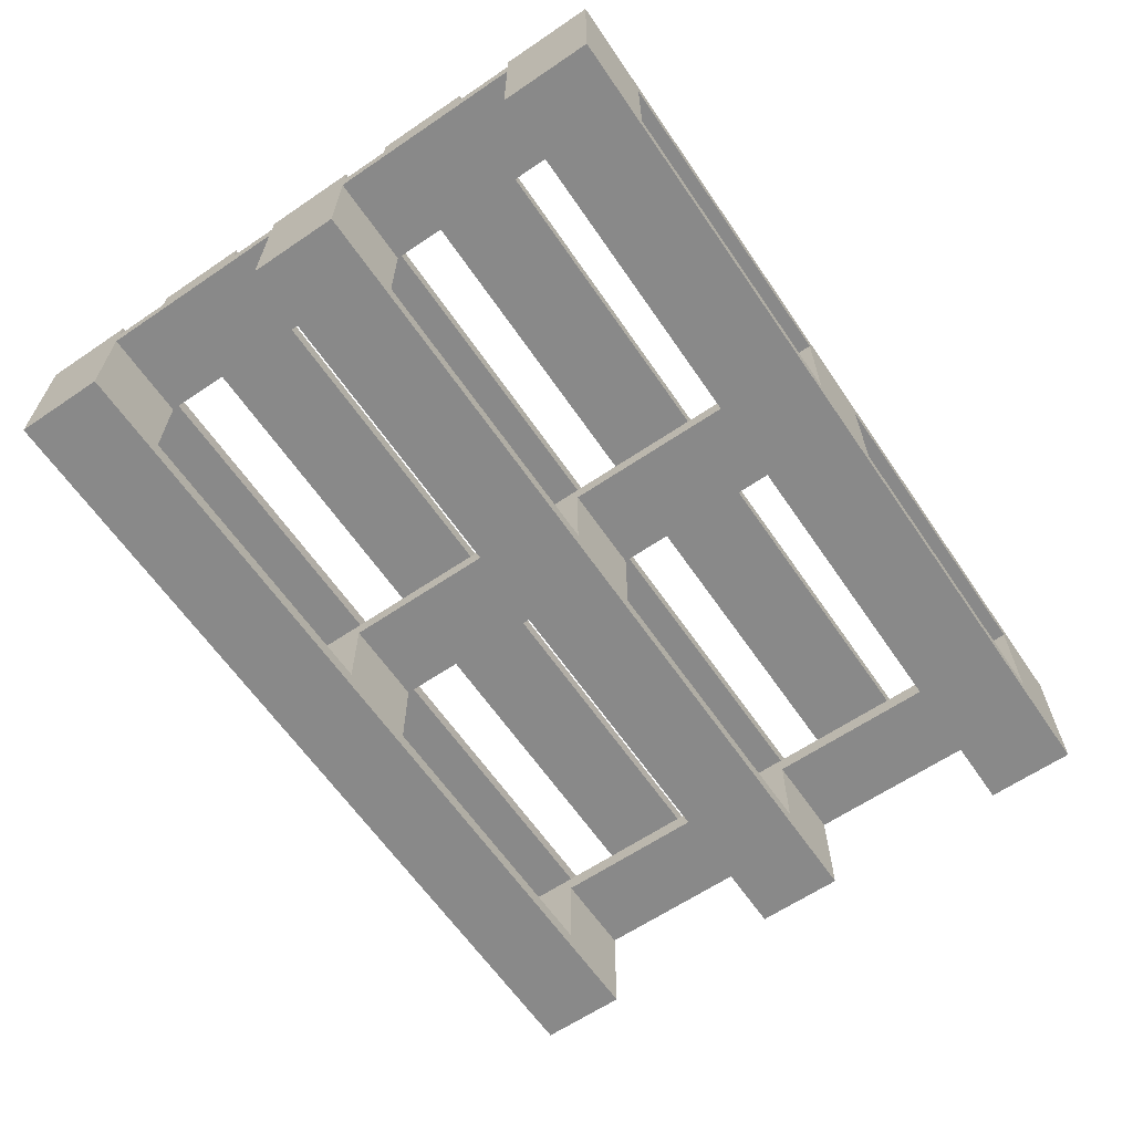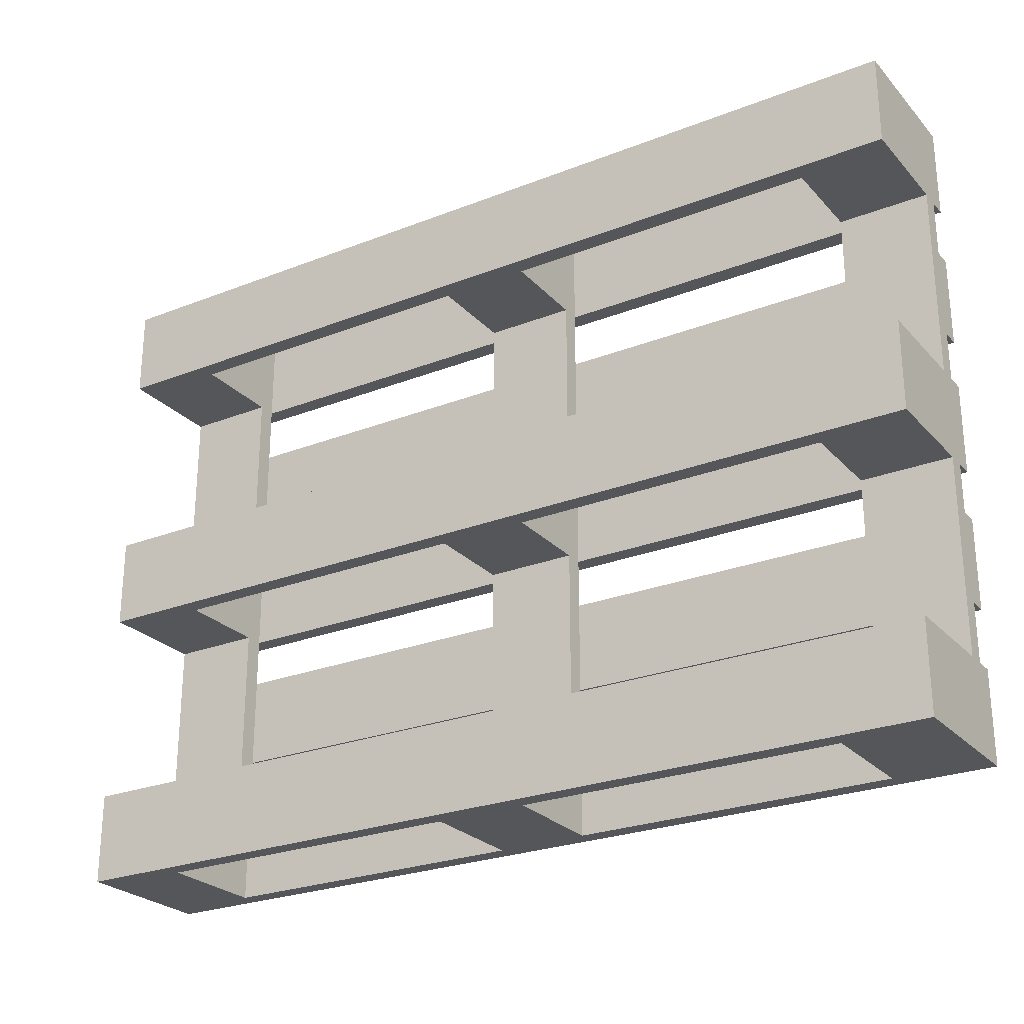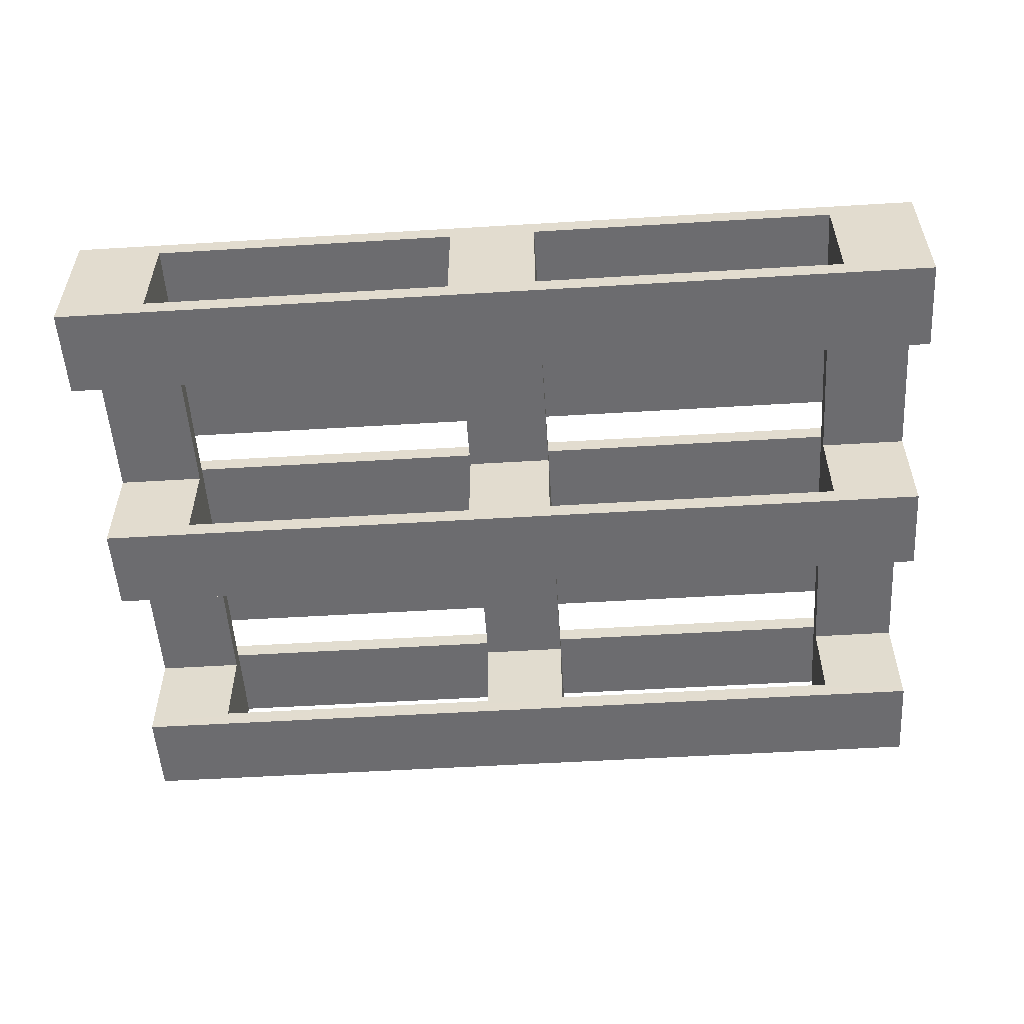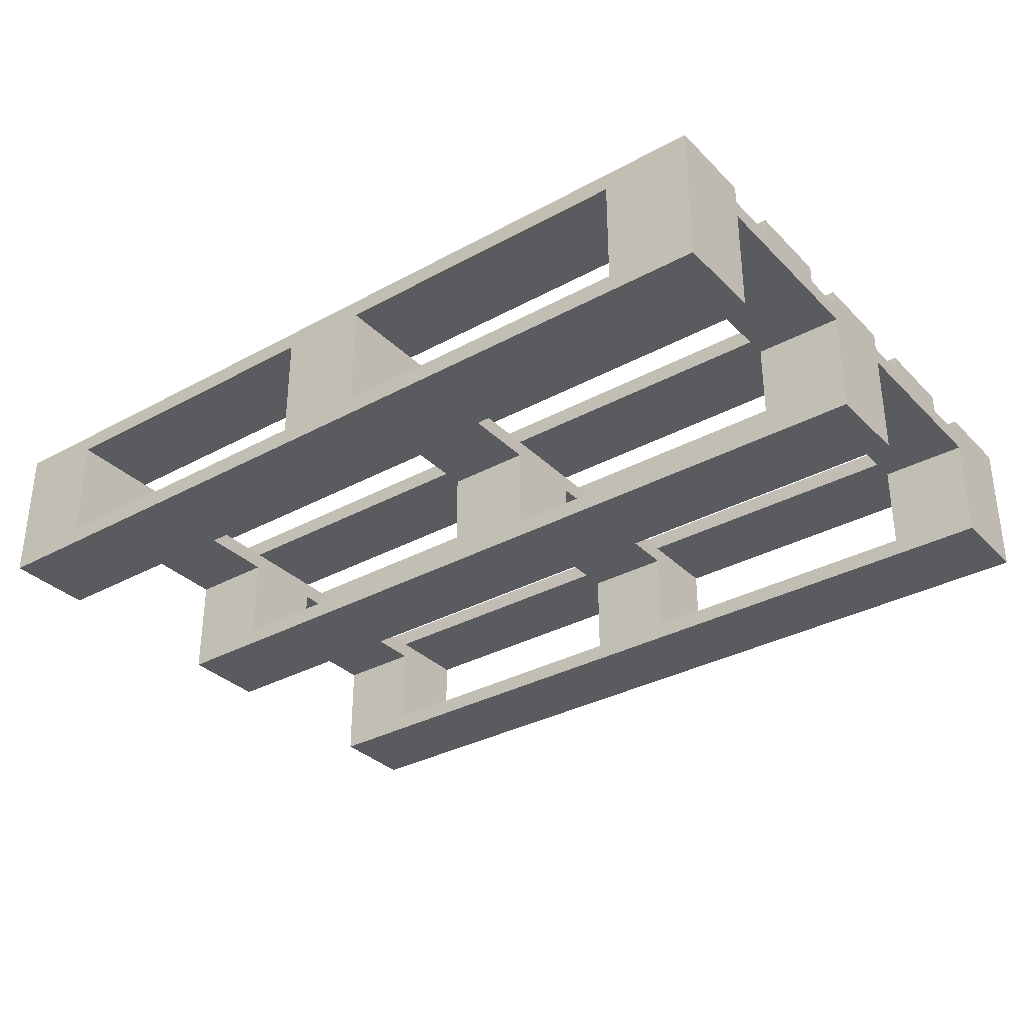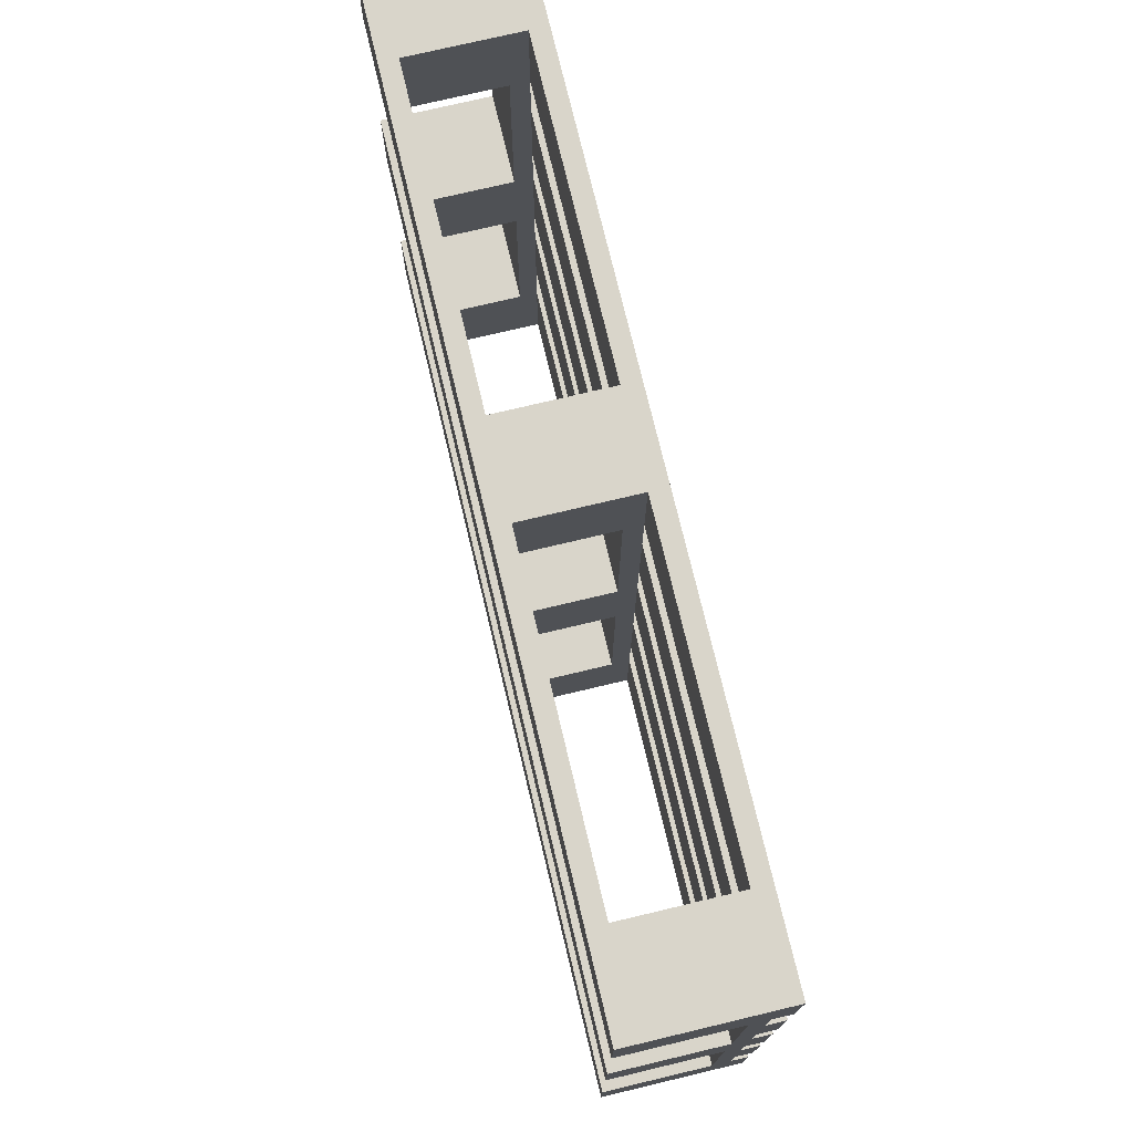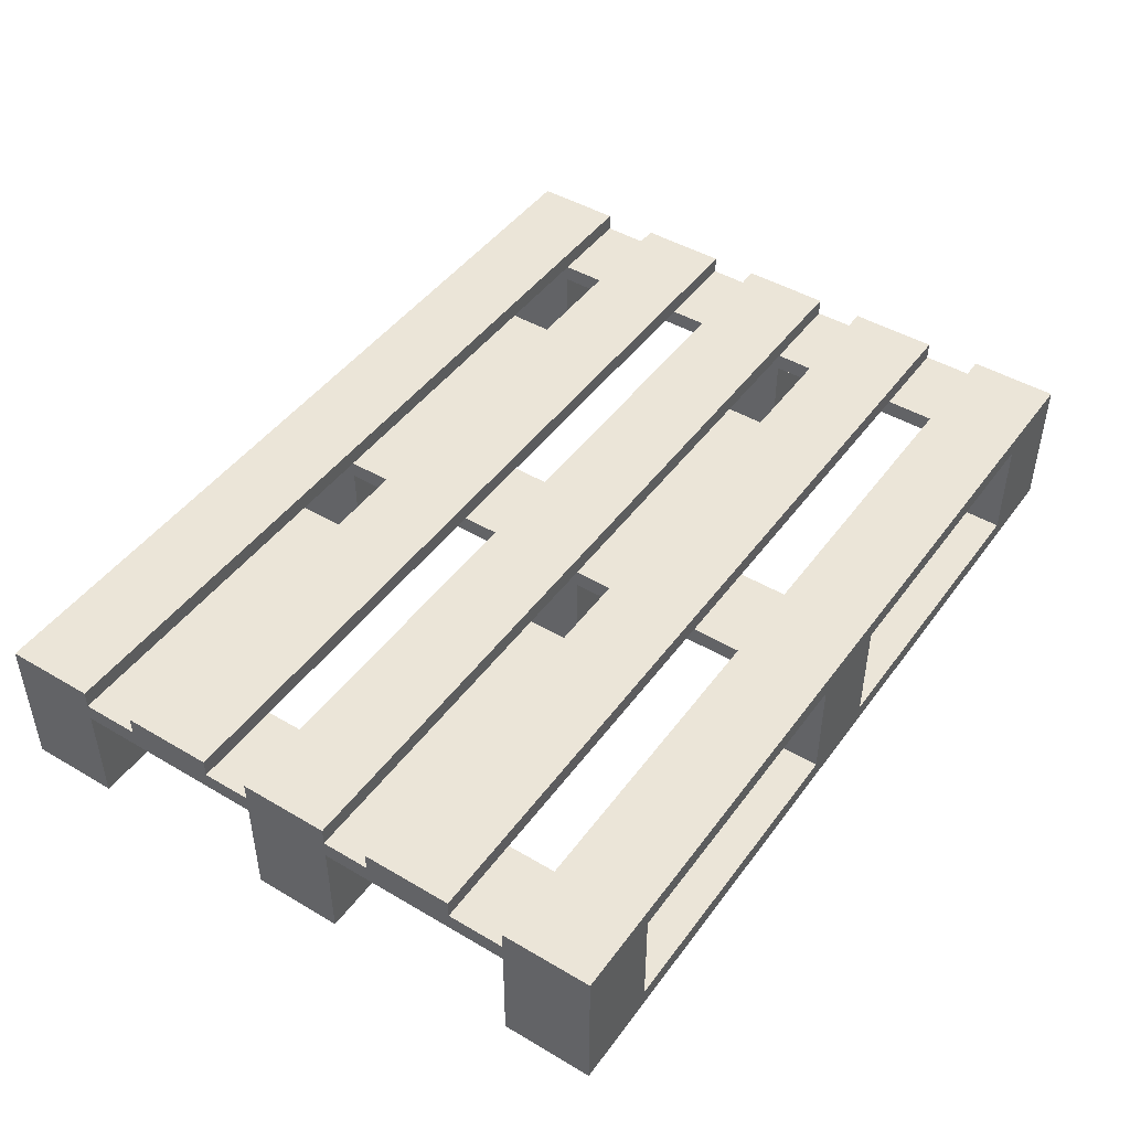
<metadata>
{"format":"obj","ext":"obj","renderer":"f3d","projection":"perspective","resolution":1024,"background":"white","views":[{"elev":-63.1,"azim":-55.6,"up":"+Y"},{"elev":-25.8,"azim":32.0,"up":"+Z"},{"elev":-53.8,"azim":3.7,"up":"+Y"},{"elev":-33.2,"azim":-143.1,"up":"+Y"},{"elev":74.6,"azim":76.6,"up":"+Z"},{"elev":45.9,"azim":-55.9,"up":"+Y"}]}
</metadata>
<code>
v 0.075 -0.09008 0.075
v 0.075 0.05983 0.075
v -0.075 0.05983 0.075
v -0.075 -0.09008 0.075
v 0.075 -0.09008 -0.075
v 0.075 0.05983 -0.075
v -0.075 -0.09008 -0.075
v -0.075 0.05983 -0.075
v -0.6 -0.12 -0.075
v -0.6 -0.12 0.075
v -0.75 -0.12 0.075
v -0.75 -0.12 -0.075
v -0.6 -0.09008 0.075
v -0.75 -0.09008 0.075
v 0.75 -0.12 -0.075
v 0.75 -0.09008 -0.075
v 0.75 -0.09008 0.075
v 0.75 -0.12 0.075
v 0.6 -0.09008 -0.075
v 0.6 -0.12 -0.075
v -0.75 -0.09008 -0.075
v -0.6 0.12 -0.55
v -0.75 0.12 -0.55
v -0.75 0.12 -0.4
v -0.6 0.12 -0.4
v -0.75 0.0899 -0.4002
v -0.6 0.0899 -0.4002
v 0.75 0.0899 -0.55
v 0.75 0.12 -0.55
v 0.75 0.12 -0.4
v 0.75 0.0899 -0.4002
v 0.6 0.12 -0.55
v 0.6 0.0899 -0.55
v -0.75 0.0899 -0.55
v -0.6 0.12 -0.305
v -0.75 0.12 -0.305
v -0.75 0.12 -0.155
v -0.6 0.12 -0.155
v -0.75 0.08993 -0.1551
v -0.6 0.08994 -0.1551
v 0.75 0.08993 -0.3049
v 0.75 0.12 -0.305
v 0.75 0.12 -0.155
v 0.75 0.08992 -0.1551
v 0.6 0.12 -0.305
v 0.6 0.08993 -0.3048
v -0.75 0.08993 -0.3049
v -0.6 0.12 -0.075
v -0.75 0.12 -0.075
v -0.75 0.12 0.075
v -0.6 0.12 0.075
v -0.75 0.0899 0.075
v -0.6 0.0899 0.075
v 0.75 0.0899 -0.075
v 0.75 0.12 -0.075
v 0.75 0.12 0.075
v 0.75 0.0899 0.075
v 0.6 0.12 -0.075
v 0.6 0.0899 -0.075
v -0.75 0.0899 -0.075
v -0.6 0.12 0.155
v -0.75 0.12 0.155
v -0.75 0.12 0.305
v -0.6 0.12 0.305
v -0.75 0.08993 0.305
v -0.6 0.08993 0.305
v 0.75 0.08993 0.155
v 0.75 0.12 0.155
v 0.75 0.12 0.305
v 0.75 0.08993 0.305
v 0.6 0.12 0.155
v 0.6 0.08993 0.155
v -0.75 0.08993 0.155
v -0.6 0.12 0.4
v -0.75 0.12 0.4
v -0.75 0.12 0.55
v -0.6 0.12 0.55
v -0.75 0.0899 0.55
v -0.6 0.0899 0.55
v 0.75 0.0899 0.4002
v 0.75 0.12 0.4
v 0.75 0.12 0.55
v 0.75 0.0899 0.55
v 0.6 0.12 0.4
v 0.6 0.0899 0.4002
v -0.75 0.0899 0.4002
v 0.75 -0.09008 -0.4
v 0.75 0.05983 -0.4002
v 0.6 0.05983 -0.4002
v 0.6 -0.09008 -0.4
v 0.75 -0.09008 -0.55
v 0.75 0.05983 -0.55
v 0.6 -0.09008 -0.55
v 0.6 0.05983 -0.55
v 0.75 0.05983 0.075
v 0.6 0.05983 0.075
v 0.6 -0.09008 0.075
v 0.75 0.05983 -0.075
v 0.6 0.05983 -0.075
v 0.75 -0.09008 0.55
v 0.75 0.05983 0.55
v 0.6 0.05983 0.55
v 0.6 -0.09008 0.55
v 0.75 -0.09008 0.4
v 0.75 0.05983 0.4002
v 0.6 -0.09008 0.4
v 0.6 0.05983 0.4002
v -0.6 -0.09008 0.55
v -0.6 0.05983 0.55
v -0.75 0.05983 0.55
v -0.75 -0.09008 0.55
v -0.6 -0.09008 0.4
v -0.6 0.05983 0.4002
v -0.75 -0.09008 0.4
v -0.75 0.05983 0.4002
v -0.6 -0.09008 -0.4
v -0.6 0.05983 -0.4002
v -0.75 0.05983 -0.4002
v -0.75 -0.09008 -0.4
v -0.6 -0.09008 -0.55
v -0.6 0.05983 -0.55
v -0.75 -0.09008 -0.55
v -0.75 0.05983 -0.55
v -0.6 0.05983 0.075
v -0.75 0.05983 0.075
v -0.6 -0.09008 -0.075
v -0.6 0.05983 -0.075
v -0.75 0.05983 -0.075
v 0.075 -0.09008 -0.4
v 0.075 0.05983 -0.4002
v -0.075 0.05983 -0.4002
v -0.075 -0.09008 -0.4
v 0.075 -0.09008 -0.55
v 0.075 0.05983 -0.55
v -0.075 -0.09008 -0.55
v -0.075 0.05983 -0.55
v 0.075 -0.09008 0.55
v 0.075 0.05983 0.55
v -0.075 0.05983 0.55
v -0.075 -0.09008 0.55
v 0.075 -0.09008 0.4
v 0.075 0.05983 0.4002
v -0.075 -0.09008 0.4
v -0.075 0.05983 0.4002
v -0.6 -0.12 -0.55
v -0.6 -0.12 -0.4
v -0.75 -0.12 -0.4
v -0.75 -0.12 -0.55
v 0.75 -0.12 -0.55
v 0.75 -0.12 -0.4
v 0.6 -0.12 -0.55
v -0.6 -0.12 0.4
v -0.6 -0.12 0.55
v -0.75 -0.12 0.55
v -0.75 -0.12 0.4
v 0.75 -0.12 0.4
v 0.75 -0.12 0.55
v 0.6 -0.12 0.4
v -0.6 0.0899 0.4002
v -0.6 0.0899 -0.55
v 0.6 0.0899 0.55
v 0.6 0.0899 -0.4002
v 0.075 0.0899 0.55
v -0.075 0.0899 0.55
v 0.075 0.0899 0.4002
v -0.075 0.0899 -0.55
v 0.075 0.0899 -0.55
v -0.075 0.0899 -0.4002
v 0.6 -0.12 0.075
v 0.075 -0.12 0.075
v 0.075 -0.12 -0.075
v -0.075 -0.12 -0.075
v 0.075 0.12 -0.55
v 0.075 0.12 -0.4
v 0.6 0.12 -0.4
v 0.075 0.0899 -0.4002
v -0.075 0.12 -0.55
v 0.075 0.12 -0.305
v 0.075 0.12 -0.155
v 0.6 0.12 -0.155
v 0.075 0.08993 -0.1551
v 0.6 0.08993 -0.1551
v -0.075 0.12 -0.305
v -0.075 0.08993 -0.3049
v -0.6 0.08995 -0.3049
v 0.075 0.12 -0.075
v 0.075 0.12 0.075
v 0.6 0.12 0.075
v 0.075 0.0899 0.075
v 0.6 0.0899 0.075
v -0.075 0.12 -0.075
v -0.075 0.0899 -0.075
v -0.6 0.0899 -0.075
v 0.075 0.12 0.155
v 0.075 0.12 0.305
v 0.6 0.12 0.305
v 0.075 0.08993 0.305
v 0.6 0.08993 0.305
v -0.075 0.12 0.155
v -0.075 0.08993 0.155
v -0.6 0.08993 0.155
v 0.075 0.12 0.4
v 0.075 0.12 0.55
v 0.6 0.12 0.55
v -0.075 0.12 0.4
v -0.075 0.0899 0.4002
v 0.6 -0.12 -0.4
v 0.075 -0.12 -0.4
v 0.075 -0.12 -0.55
v -0.075 -0.12 -0.55
v 0.6 -0.12 0.55
v 0.075 -0.12 0.55
v 0.075 -0.12 0.4
v -0.075 -0.12 0.4
v -0.075 -0.12 0.075
v -0.075 0.12 -0.4
v -0.075 0.12 -0.155
v -0.075 0.08994 -0.1551
v 0.075 0.08993 -0.3049
v -0.075 0.12 0.075
v -0.075 0.0899 0.075
v 0.075 0.0899 -0.075
v -0.075 0.12 0.305
v -0.075 0.08993 0.305
v 0.075 0.08993 0.155
v -0.075 0.12 0.55
v -0.075 -0.12 -0.4
v -0.075 -0.12 0.55
v -0.6 0.05983 -0.1552
v -0.75 0.05983 0.1549
v 0.75 0.05983 -0.1552
v 0.6 0.05983 0.1549
v 0.075 0.05983 -0.1552
v -0.075 0.05983 0.1549
v -0.6 0.05983 0.3049
v 0.75 0.05983 0.3049
v 0.075 0.05983 0.3049
v -0.75 0.05983 -0.3047
v 0.6 0.05983 -0.3047
v -0.075 0.05983 -0.3047
v -0.75 0.05983 0.3049
v 0.6 0.05983 0.3049
v -0.075 0.05983 0.3049
v -0.6 0.05983 0.1549
v 0.75 0.05983 0.1549
v 0.075 0.05983 0.1549
v -0.6 0.05983 -0.3047
v 0.75 0.05983 -0.3047
v 0.075 0.05983 -0.3047
v -0.75 0.05983 -0.1552
v 0.6 0.05983 -0.1552
v -0.075 0.05983 -0.1552
g Pallet
f 1 2 3 4
f 5 6 2 1
f 7 8 6 5
f 4 3 8 7
f 9 10 11 12
f 13 14 11 10
f 15 16 17 18
f 19 16 15 20
f 11 14 21 12
f 22 23 24 25
f 25 24 26 27
f 28 29 30 31
f 32 29 28 33
f 26 24 23 34
f 35 36 37 38
f 38 37 39 40
f 41 42 43 44
f 45 42 41 46
f 39 37 36 47
f 48 49 50 51
f 51 50 52 53
f 54 55 56 57
f 58 55 54 59
f 52 50 49 60
f 61 62 63 64
f 64 63 65 66
f 67 68 69 70
f 71 68 67 72
f 65 63 62 73
f 74 75 76 77
f 77 76 78 79
f 80 81 82 83
f 84 81 80 85
f 78 76 75 86
f 87 88 89 90
f 91 92 88 87
f 93 94 92 91
f 90 89 94 93
f 17 95 96 97
f 16 98 95 17
f 19 99 98 16
f 97 96 99 19
f 100 101 102 103
f 104 105 101 100
f 106 107 105 104
f 103 102 107 106
f 108 109 110 111
f 112 113 109 108
f 114 115 113 112
f 111 110 115 114
f 116 117 118 119
f 120 121 117 116
f 122 123 121 120
f 119 118 123 122
f 13 124 125 14
f 126 127 124 13
f 21 128 127 126
f 14 125 128 21
f 129 130 131 132
f 133 134 130 129
f 135 136 134 133
f 132 131 136 135
f 137 138 139 140
f 141 142 138 137
f 143 144 142 141
f 140 139 144 143
f 145 146 147 148
f 116 119 147 146
f 149 91 87 150
f 93 91 149 151
f 147 119 122 148
f 152 153 154 155
f 108 111 154 153
f 156 104 100 157
f 106 104 156 158
f 154 111 114 155
f 109 79 78 110
f 159 79 109 113
f 123 34 160 121
f 26 34 123 118
f 101 83 161 102
f 80 83 101 105
f 94 33 28 92
f 162 33 94 89
f 138 163 164 139
f 165 163 138 142
f 136 166 167 134
f 168 166 136 131
f 169 170 171 20
f 97 1 170 169
f 126 7 172 9
f 32 173 174 175
f 175 174 176 162
f 22 177 166 160
f 45 178 179 180
f 180 179 181 182
f 35 183 184 185
f 58 186 187 188
f 188 187 189 190
f 48 191 192 193
f 71 194 195 196
f 196 195 197 198
f 61 199 200 201
f 84 202 203 204
f 204 203 163 161
f 74 205 206 159
f 207 208 209 151
f 90 129 208 207
f 120 135 210 145
f 211 212 213 158
f 103 137 212 211
f 112 143 214 152
f 171 170 215 172
f 170 1 4 215
f 172 7 5 171
f 174 173 177 216
f 176 174 216 168
f 166 177 173 167
f 179 178 183 217
f 181 179 217 218
f 184 183 178 219
f 187 186 191 220
f 189 187 220 221
f 192 191 186 222
f 195 194 199 223
f 197 195 223 224
f 200 199 194 225
f 203 202 205 226
f 163 203 226 164
f 206 205 202 165
f 209 208 227 210
f 208 129 132 227
f 210 135 133 209
f 213 212 228 214
f 212 137 140 228
f 214 143 141 213
f 40 193 127 229
f 73 52 125 230
f 44 54 98 231
f 72 190 96 232
f 181 222 6 233
f 200 221 3 234
f 127 193 53 124
f 125 52 60 128
f 98 54 57 95
f 96 190 59 99
f 6 222 189 2
f 3 221 192 8
f 215 10 9 172
f 4 13 10 215
f 177 22 25 216
f 216 25 27 168
f 183 35 38 217
f 217 38 40 218
f 191 48 51 220
f 220 51 53 221
f 199 61 64 223
f 223 64 66 224
f 205 74 77 226
f 226 77 79 164
f 227 146 145 210
f 132 116 146 227
f 228 153 152 214
f 140 108 153 228
f 21 126 9 12
f 23 22 160 34
f 36 35 185 47
f 49 48 193 60
f 62 61 201 73
f 75 74 159 86
f 122 120 145 148
f 114 112 152 155
f 5 19 20 171
f 173 32 33 167
f 178 45 46 219
f 186 58 59 222
f 194 71 72 225
f 202 84 85 165
f 133 93 151 209
f 141 106 158 213
f 18 169 20 15
f 17 97 169 18
f 29 32 175 30
f 30 175 162 31
f 42 45 180 43
f 43 180 182 44
f 55 58 188 56
f 56 188 190 57
f 68 71 196 69
f 69 196 198 70
f 81 84 204 82
f 82 204 161 83
f 150 207 151 149
f 87 90 207 150
f 157 211 158 156
f 100 103 211 157
f 66 159 113 235
f 70 80 105 236
f 197 165 142 237
f 78 86 115 110
f 161 85 107 102
f 164 206 144 139
f 47 26 118 238
f 46 162 89 239
f 184 168 131 240
f 160 27 117 121
f 28 31 88 92
f 167 176 130 134
f 86 65 241 115
f 85 198 242 107
f 206 224 243 144
f 53 201 244 124
f 57 67 245 95
f 189 225 246 2
f 241 65 73 230
f 242 198 72 232
f 243 224 200 234
f 244 201 66 235
f 245 67 70 236
f 246 225 197 237
f 237 142 144 243
f 246 237 243 234
f 2 246 234 3
f 221 200 225 189
f 224 206 165 197
f 190 72 67 57
f 198 85 80 70
f 242 236 105 107
f 236 242 232 245
f 95 245 232 96
f 27 185 247 117
f 31 41 248 88
f 176 219 249 130
f 60 39 250 128
f 59 182 251 99
f 192 218 252 8
f 247 185 40 229
f 248 41 44 231
f 249 219 181 233
f 250 39 47 238
f 251 182 46 239
f 252 218 184 240
f 251 231 98 99
f 248 231 251 239
f 88 248 239 89
f 46 41 31 162
f 182 59 54 44
f 8 252 233 6
f 181 218 192 222
f 240 131 130 249
f 219 176 168 184
f 252 240 249 233
f 238 118 117 247
f 26 47 185 27
f 229 127 128 250
f 40 39 60 193
f 230 125 124 244
f 53 52 73 201
f 115 241 235 113
f 66 65 86 159
f 241 230 244 235
f 250 238 247 229
f 166 168 27 160
f 33 162 176 167
f 46 182 181 219
f 184 218 40 185
f 192 221 53 193
f 200 224 66 201
f 79 159 206 164
f 59 190 189 222
f 197 225 72 198
f 163 165 85 161
f 13 4 7 126
f 19 5 1 97
f 129 90 93 133
f 137 103 106 141
f 143 112 108 140
f 135 120 116 132

</code>
